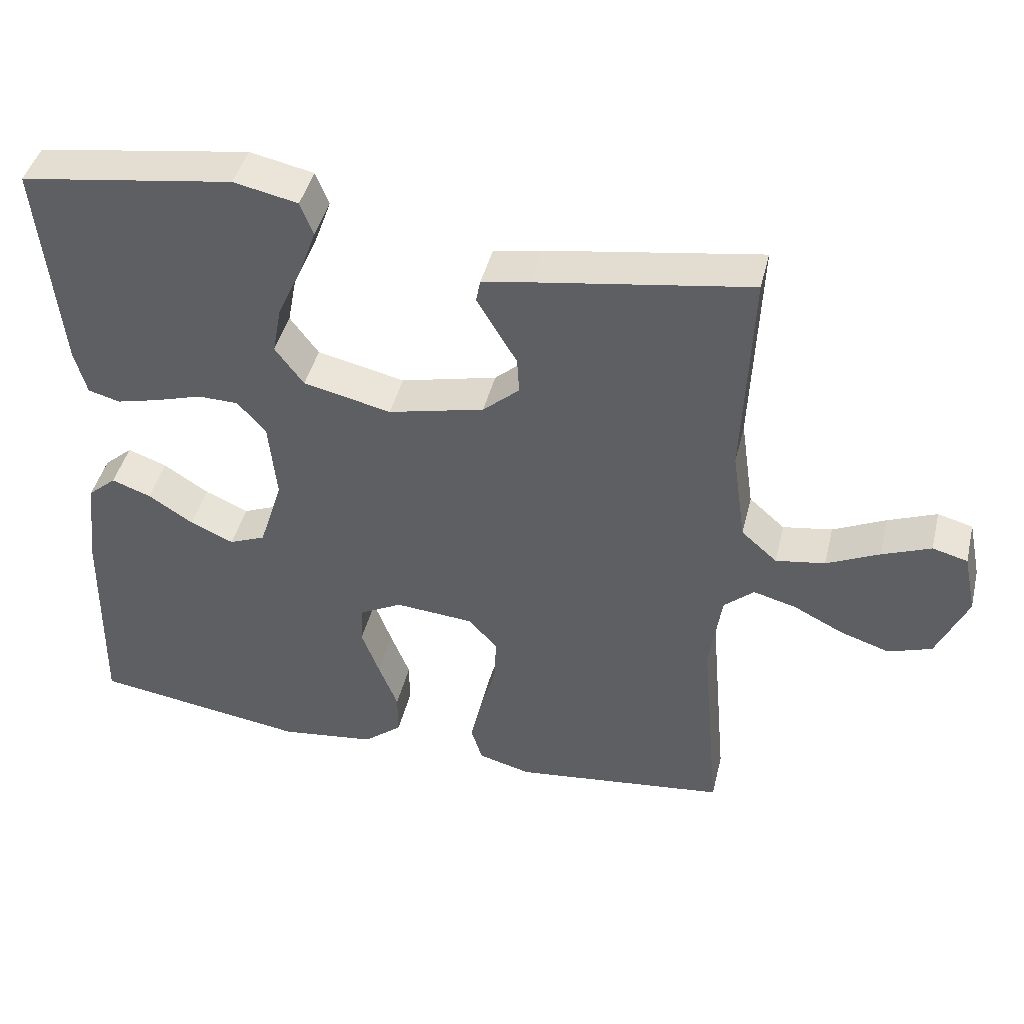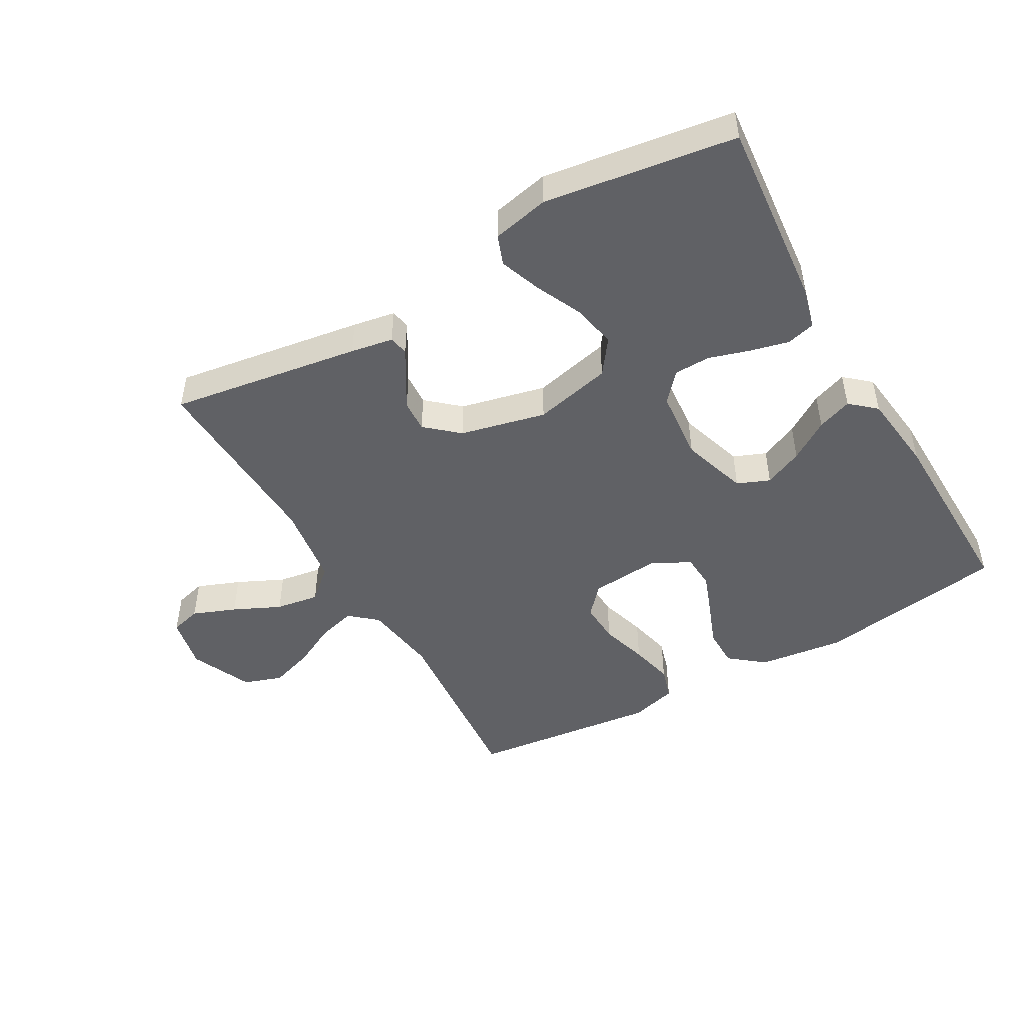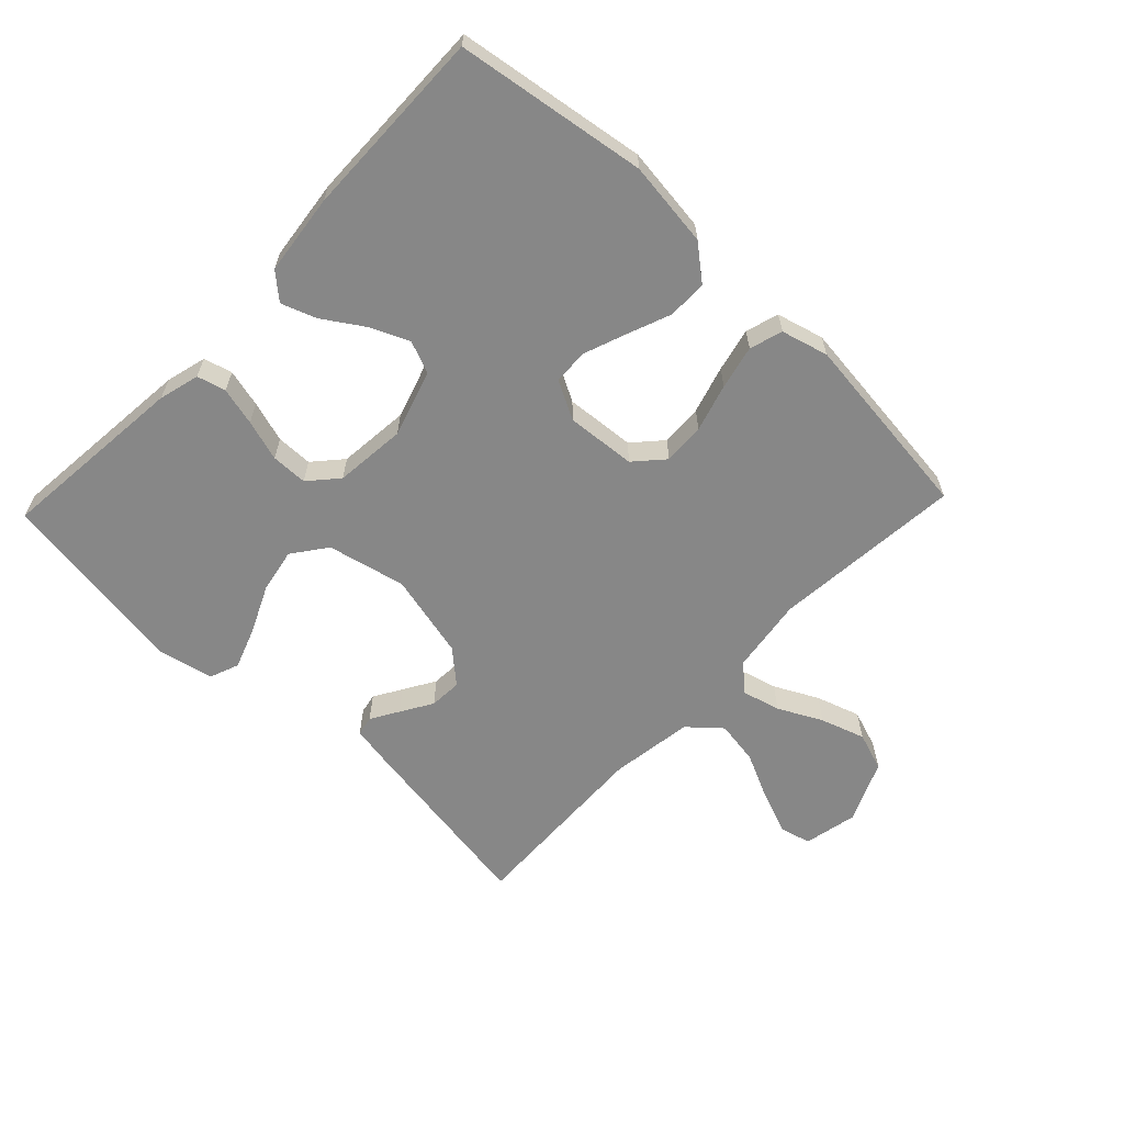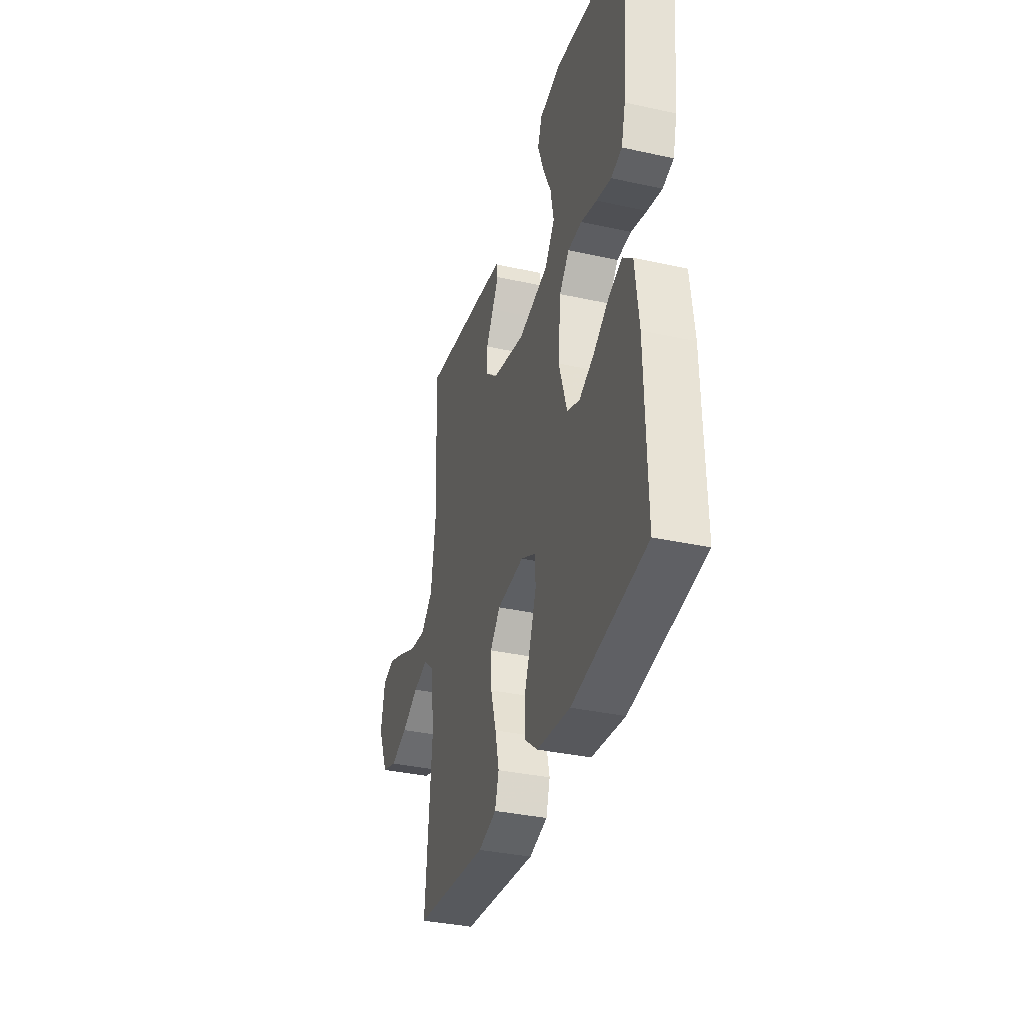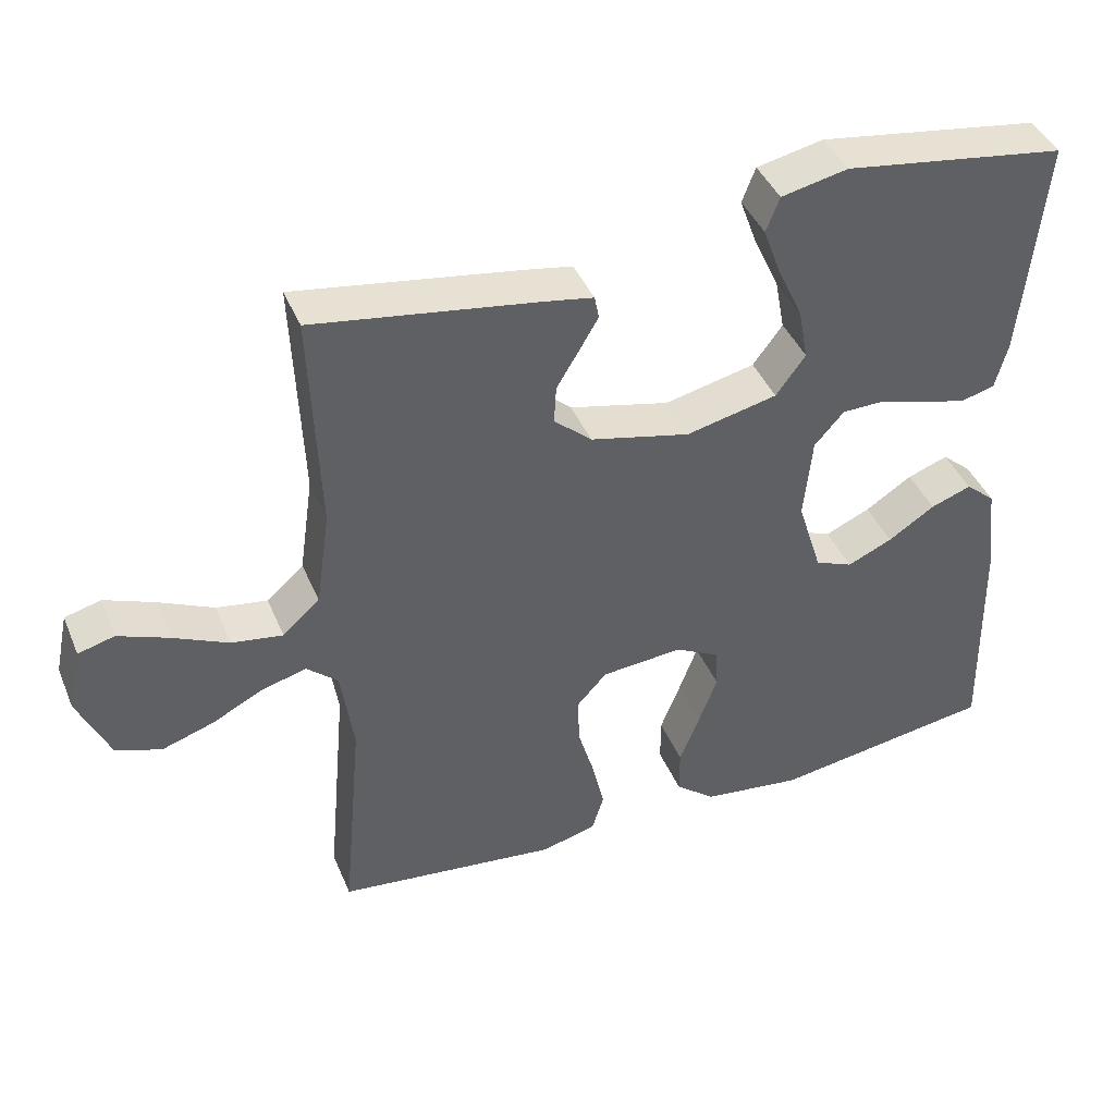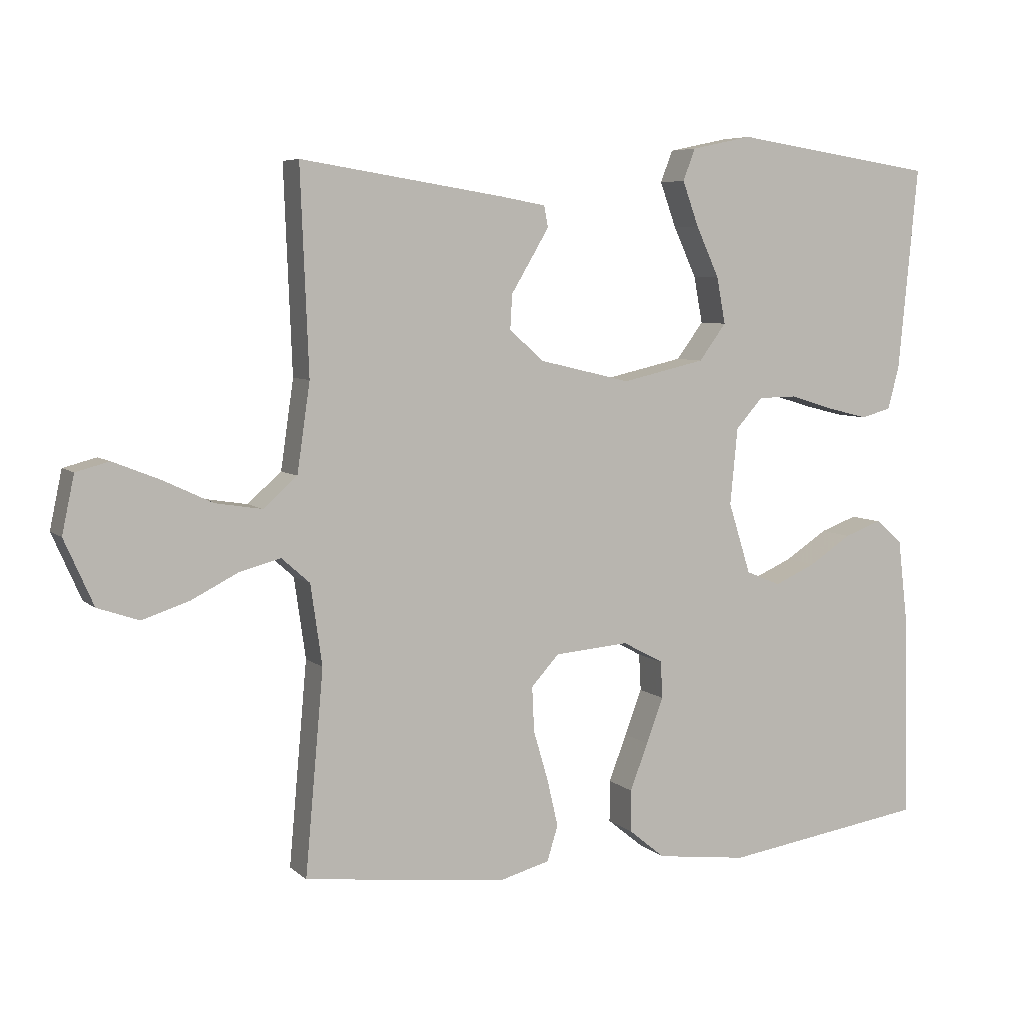
<metadata>
{"format":"obj","ext":"obj","renderer":"f3d","projection":"perspective","resolution":1024,"background":"white","views":[{"elev":43.6,"azim":-166.4,"up":"+Z"},{"elev":-47.7,"azim":29.9,"up":"+Y"},{"elev":-62.4,"azim":136.4,"up":"+Y"},{"elev":-35.6,"azim":73.8,"up":"+Z"},{"elev":42.0,"azim":-21.6,"up":"+Z"},{"elev":6.2,"azim":-24.3,"up":"+Z"}]}
</metadata>
<code>
v 0.5 0.07 0.5
v 0.471 0.07 0.2
v 0.454 0.07 0.136
v 0.409 0.07 0.124
v 0.349 0.07 0.139
v 0.284 0.07 0.159
v 0.227 0.07 0.158
v 0.187 0.07 0.113
v 0.176 0.07 0
v 0.209 0.07 -0.105
v 0.26 0.07 -0.126
v 0.321 0.07 -0.099
v 0.384 0.07 -0.058
v 0.439 0.07 -0.038
v 0.479 0.07 -0.073
v 0.494 0.07 -0.2
v 0.5 0.07 -0.5
v 0.2 0.07 -0.545
v 0.065 0.07 -0.528
v 0.011 0.07 -0.484
v 0.011 0.07 -0.422
v 0.038 0.07 -0.353
v 0.063 0.07 -0.286
v 0.06 0.07 -0.231
v 0 0.07 -0.199
v -0.11 0.07 -0.208
v -0.151 0.07 -0.253
v -0.148 0.07 -0.319
v -0.126 0.07 -0.394
v -0.11 0.07 -0.463
v -0.126 0.07 -0.515
v -0.2 0.07 -0.535
v -0.5 0.07 -0.5
v -0.473 0.07 -0.2
v -0.49 0.07 -0.081
v -0.532 0.07 -0.044
v -0.592 0.07 -0.06
v -0.661 0.07 -0.095
v -0.731 0.07 -0.118
v -0.792 0.07 -0.097
v -0.835 0.07 0
v -0.817 0.07 0.085
v -0.768 0.07 0.098
v -0.7 0.07 0.071
v -0.626 0.07 0.036
v -0.557 0.07 0.025
v -0.507 0.07 0.069
v -0.488 0.07 0.2
v -0.5 0.07 0.5
v -0.2 0.07 0.453
v -0.133 0.07 0.441
v -0.127 0.07 0.41
v -0.153 0.07 0.366
v -0.183 0.07 0.316
v -0.186 0.07 0.265
v -0.135 0.07 0.22
v 0 0.07 0.188
v 0.123 0.07 0.216
v 0.163 0.07 0.27
v 0.15 0.07 0.339
v 0.116 0.07 0.413
v 0.092 0.07 0.479
v 0.11 0.07 0.526
v 0.2 0.07 0.545
v 0.5 0 0.5
v 0.471 0 0.2
v 0.454 0 0.136
v 0.409 0 0.124
v 0.349 0 0.139
v 0.284 0 0.159
v 0.227 0 0.158
v 0.187 0 0.113
v 0.176 0 0
v 0.209 0 -0.105
v 0.26 0 -0.126
v 0.321 0 -0.099
v 0.384 0 -0.058
v 0.439 0 -0.038
v 0.479 0 -0.073
v 0.494 0 -0.2
v 0.5 0 -0.5
v 0.2 0 -0.545
v 0.065 0 -0.528
v 0.011 0 -0.484
v 0.011 0 -0.422
v 0.038 0 -0.353
v 0.063 0 -0.286
v 0.06 0 -0.231
v 0 0 -0.199
v -0.11 0 -0.208
v -0.151 0 -0.253
v -0.148 0 -0.319
v -0.126 0 -0.394
v -0.11 0 -0.463
v -0.126 0 -0.515
v -0.2 0 -0.535
v -0.5 0 -0.5
v -0.473 0 -0.2
v -0.49 0 -0.081
v -0.532 0 -0.044
v -0.592 0 -0.06
v -0.661 0 -0.095
v -0.731 0 -0.118
v -0.792 0 -0.097
v -0.835 0 0
v -0.817 0 0.085
v -0.768 0 0.098
v -0.7 0 0.071
v -0.626 0 0.036
v -0.557 0 0.025
v -0.507 0 0.069
v -0.488 0 0.2
v -0.5 0 0.5
v -0.2 0 0.453
v -0.133 0 0.441
v -0.127 0 0.41
v -0.153 0 0.366
v -0.183 0 0.316
v -0.186 0 0.265
v -0.135 0 0.22
v 0 0 0.188
v 0.123 0 0.216
v 0.163 0 0.27
v 0.15 0 0.339
v 0.116 0 0.413
v 0.092 0 0.479
v 0.11 0 0.526
v 0.2 0 0.545
f 4 5 6
f 3 4 6
f 2 3 6
f 1 2 6
f 64 1 6
f 63 64 6
f 62 63 6
f 61 62 6
f 60 61 6
f 59 60 6 7
f 58 59 7 8
f 57 58 8 9
f 56 57 9 10
f 55 56 10
f 52 53 54
f 51 52 54
f 50 51 54
f 49 50 54
f 48 49 54
f 47 48 54 55
f 46 47 55 10
f 43 44 45
f 42 43 45
f 41 42 45
f 40 41 45
f 39 40 45
f 38 39 45
f 37 38 45
f 36 37 45 46
f 46 10 11
f 36 46 11
f 35 36 11
f 32 33 34
f 31 32 34
f 30 31 34
f 29 30 34
f 28 29 34
f 27 28 34 35
f 26 27 35
f 25 26 35 11
f 20 21 22
f 19 20 22
f 18 19 22
f 17 18 22
f 16 17 22
f 15 16 22
f 14 15 22
f 13 14 22
f 12 13 22
f 11 12 22 23
f 24 25 11
f 11 23 24
f 70 69 68
f 70 68 67
f 70 67 66
f 70 66 65
f 70 65 128
f 70 128 127
f 70 127 126
f 70 126 125
f 70 125 124
f 71 70 124 123
f 72 71 123 122
f 73 72 122 121
f 74 73 121 120
f 74 120 119
f 118 117 116
f 118 116 115
f 118 115 114
f 118 114 113
f 118 113 112
f 119 118 112 111
f 74 119 111 110
f 109 108 107
f 109 107 106
f 109 106 105
f 109 105 104
f 109 104 103
f 109 103 102
f 109 102 101
f 110 109 101 100
f 75 74 110
f 75 110 100
f 75 100 99
f 98 97 96
f 98 96 95
f 98 95 94
f 98 94 93
f 98 93 92
f 99 98 92 91
f 99 91 90
f 75 99 90 89
f 86 85 84
f 86 84 83
f 86 83 82
f 86 82 81
f 86 81 80
f 86 80 79
f 86 79 78
f 86 78 77
f 86 77 76
f 87 86 76 75
f 75 89 88
f 88 87 75
f 1 65 66 2
f 2 66 67 3
f 3 67 68 4
f 4 68 69 5
f 5 69 70 6
f 6 70 71 7
f 7 71 72 8
f 8 72 73 9
f 9 73 74 10
f 10 74 75 11
f 11 75 76 12
f 12 76 77 13
f 13 77 78 14
f 14 78 79 15
f 15 79 80 16
f 16 80 81 17
f 17 81 82 18
f 18 82 83 19
f 19 83 84 20
f 20 84 85 21
f 21 85 86 22
f 22 86 87 23
f 23 87 88 24
f 24 88 89 25
f 25 89 90 26
f 26 90 91 27
f 27 91 92 28
f 28 92 93 29
f 29 93 94 30
f 30 94 95 31
f 31 95 96 32
f 32 96 97 33
f 33 97 98 34
f 34 98 99 35
f 35 99 100 36
f 36 100 101 37
f 37 101 102 38
f 38 102 103 39
f 39 103 104 40
f 40 104 105 41
f 41 105 106 42
f 42 106 107 43
f 43 107 108 44
f 44 108 109 45
f 45 109 110 46
f 46 110 111 47
f 47 111 112 48
f 48 112 113 49
f 49 113 114 50
f 50 114 115 51
f 51 115 116 52
f 52 116 117 53
f 53 117 118 54
f 54 118 119 55
f 55 119 120 56
f 56 120 121 57
f 57 121 122 58
f 58 122 123 59
f 59 123 124 60
f 60 124 125 61
f 61 125 126 62
f 62 126 127 63
f 63 127 128 64
f 64 128 65 1

</code>
